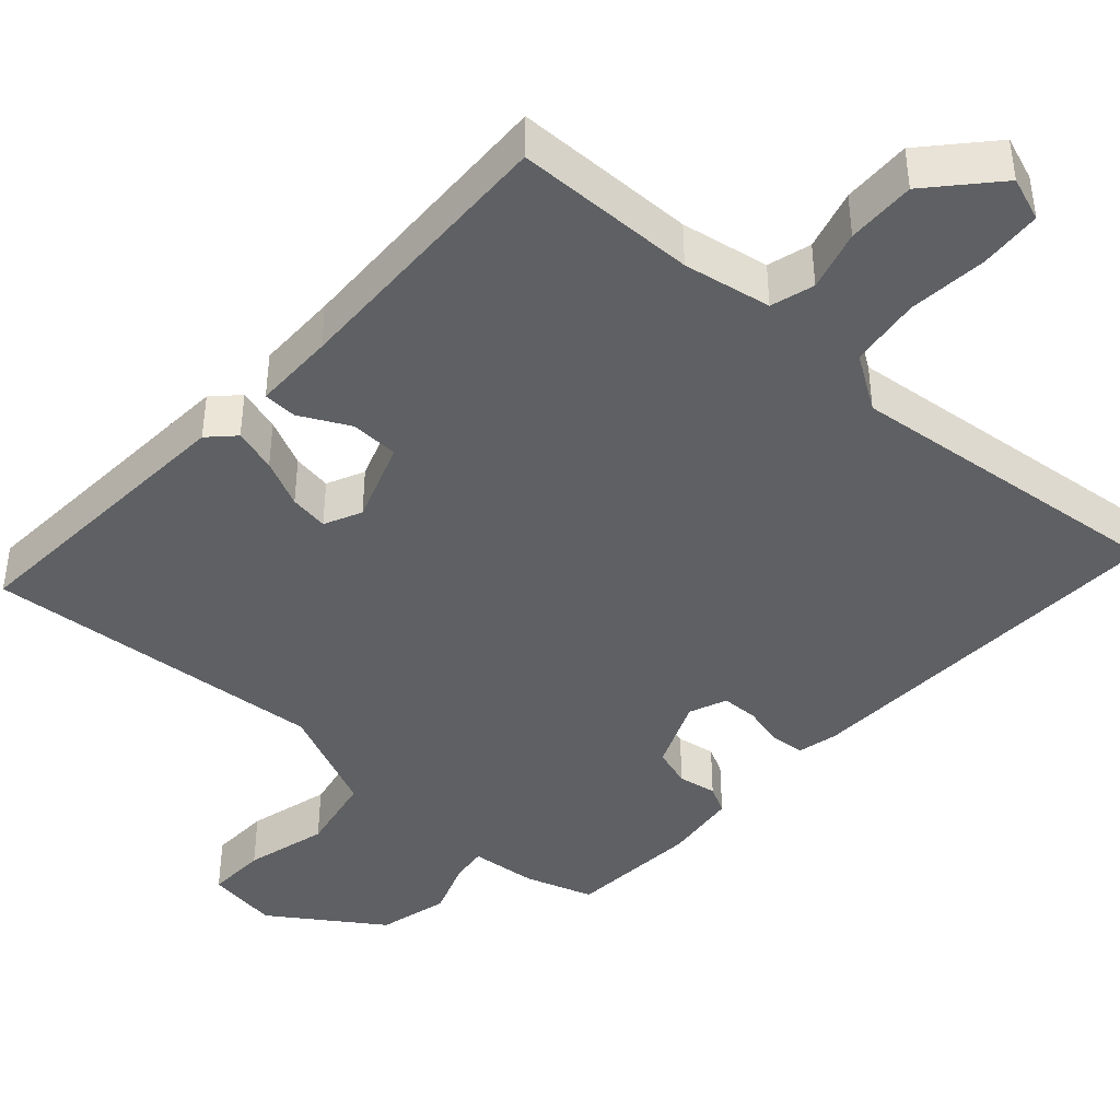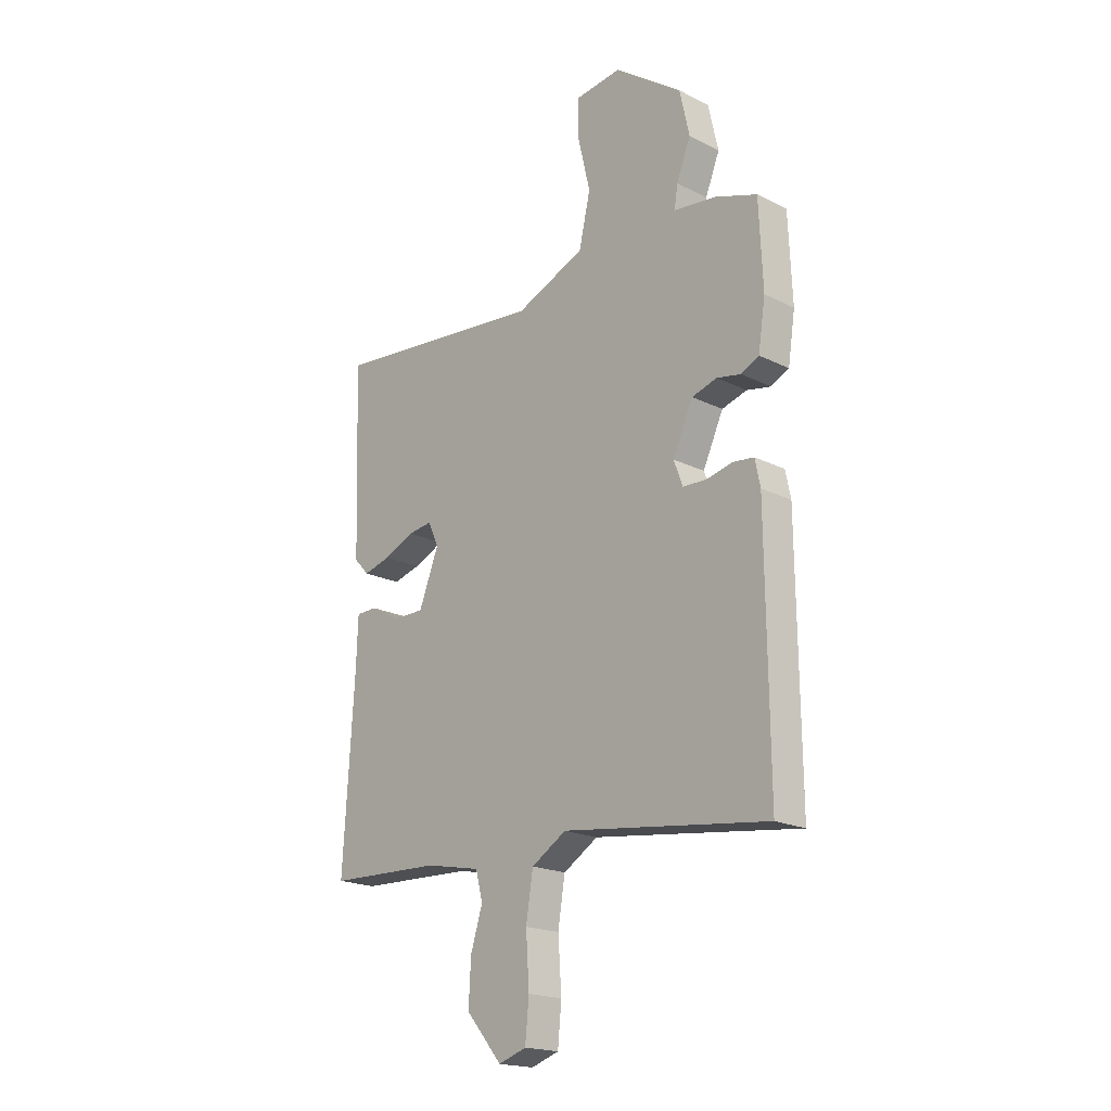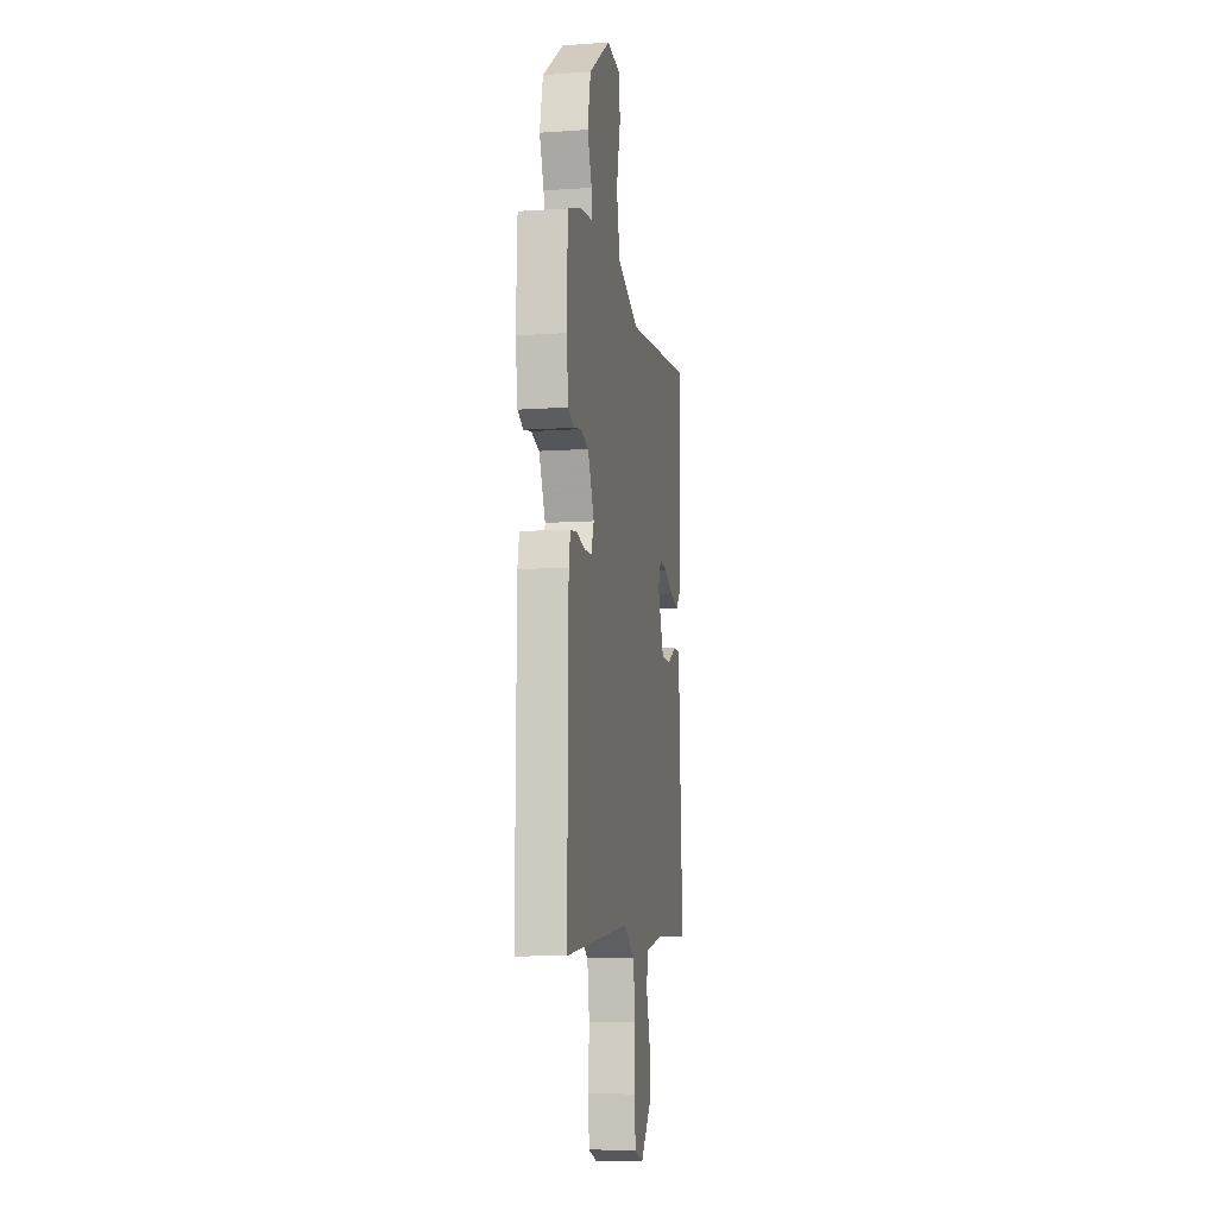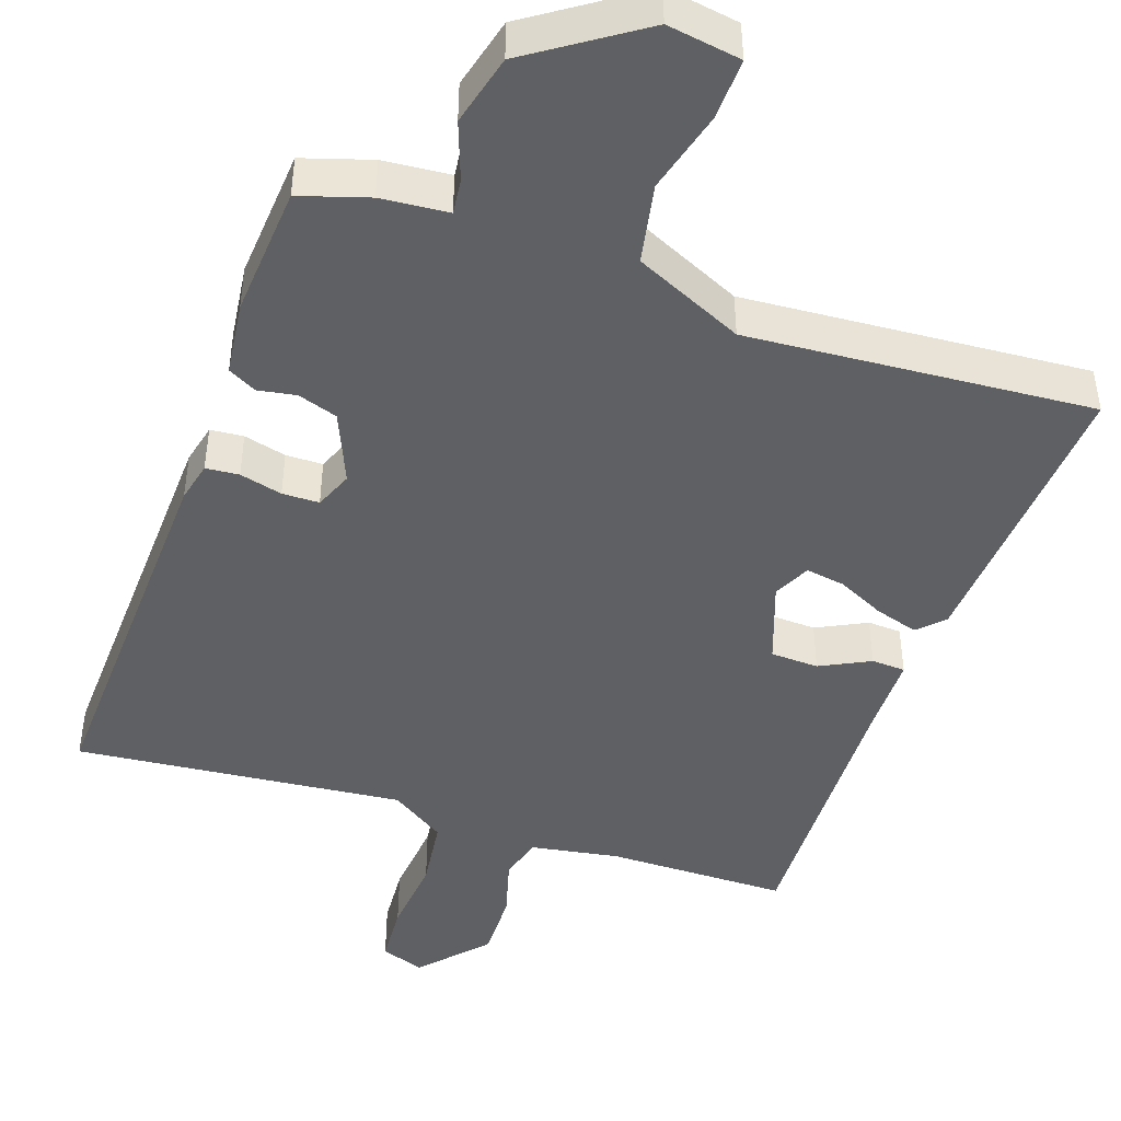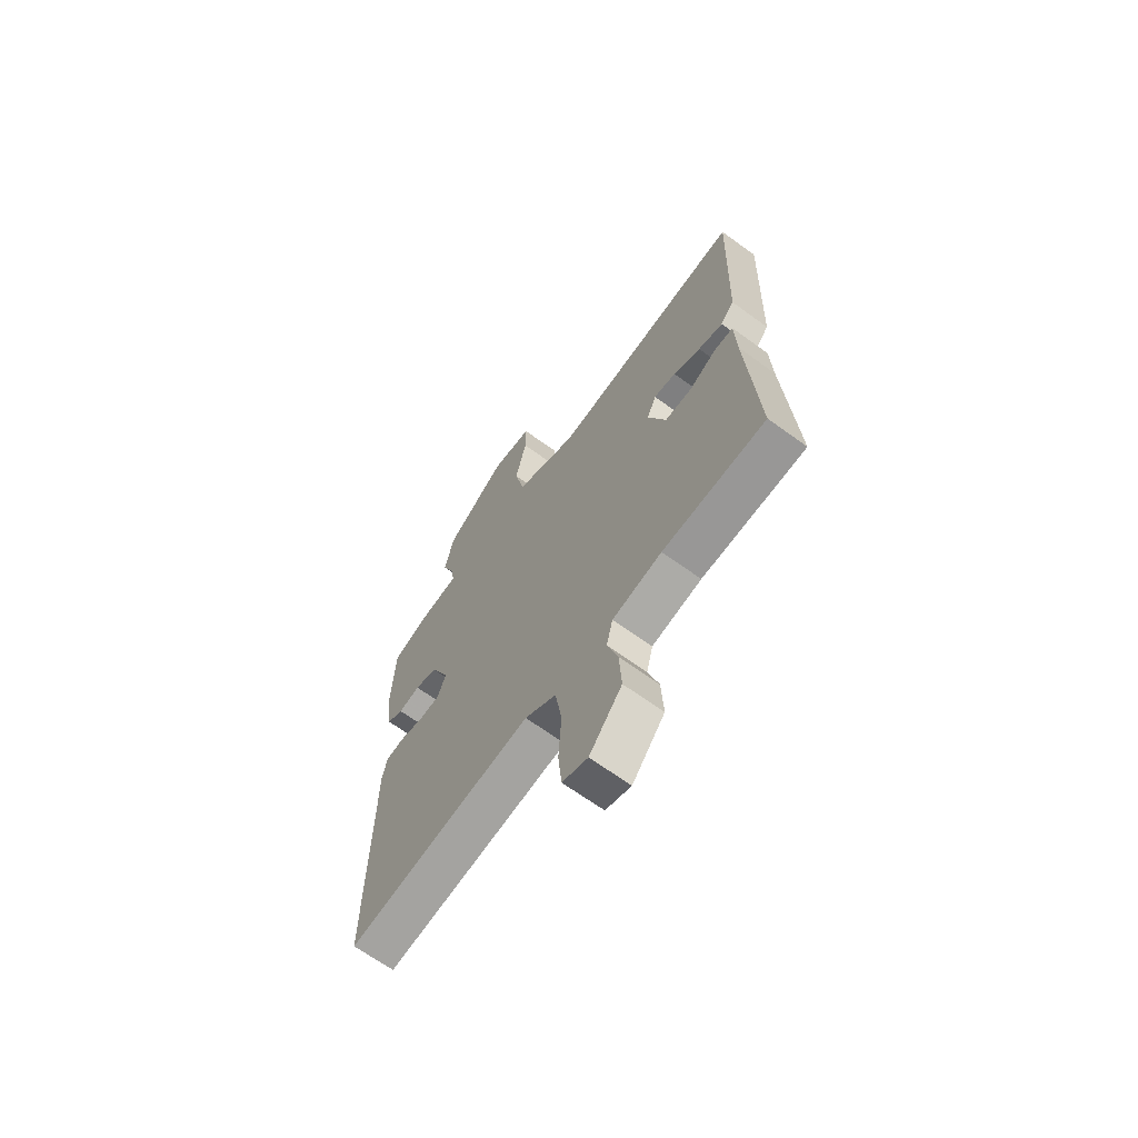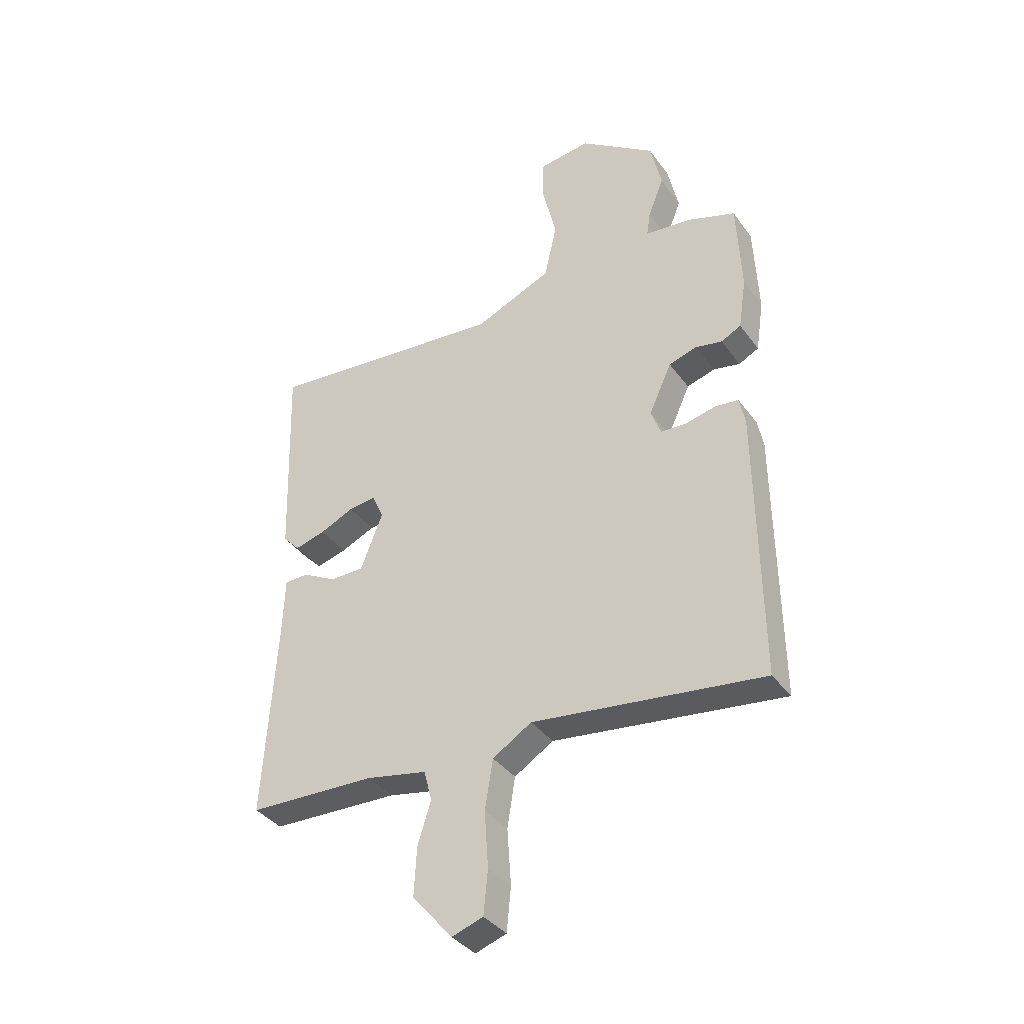
<metadata>
{"format":"obj","ext":"obj","renderer":"f3d","projection":"perspective","resolution":1024,"background":"white","views":[{"elev":-42.1,"azim":136.6,"up":"+Y"},{"elev":-19.3,"azim":-133.4,"up":"+Z"},{"elev":-9.4,"azim":-79.7,"up":"+Z"},{"elev":-45.1,"azim":-20.6,"up":"+Y"},{"elev":-66.7,"azim":53.9,"up":"+Z"},{"elev":-37.3,"azim":-148.4,"up":"+Z"}]}
</metadata>
<code>
v 0.498 0.07 -0.484
v 0.257 0.07 -0.492
v 0.141 0.07 -0.515
v 0.126 0.07 -0.573
v 0.151 0.07 -0.653
v 0.156 0.07 -0.744
v 0.08 0.07 -0.833
v 0.021 0.07 -0.813
v 0.013 0.07 -0.731
v 0.02 0.07 -0.625
v 0.005 0.07 -0.531
v -0.069 0.07 -0.485
v -0.504 0.07 -0.54
v -0.499 0.07 -0.028
v -0.488 0.07 0.026
v -0.444 0.07 0.031
v -0.387 0.07 0.018
v -0.338 0.07 0.02
v -0.319 0.07 0.071
v -0.362 0.07 0.165
v -0.415 0.07 0.181
v -0.466 0.07 0.171
v -0.504 0.07 0.19
v -0.519 0.07 0.289
v -0.511 0.07 0.466
v -0.421 0.07 0.497
v -0.332 0.07 0.507
v -0.339 0.07 0.554
v -0.369 0.07 0.63
v -0.348 0.07 0.725
v -0.204 0.07 0.828
v -0.106 0.07 0.815
v -0.106 0.07 0.734
v -0.132 0.07 0.623
v -0.108 0.07 0.517
v 0.039 0.07 0.454
v 0.496 0.07 0.499
v 0.483 0.07 0.106
v 0.451 0.07 0.072
v 0.393 0.07 0.088
v 0.329 0.07 0.117
v 0.277 0.07 0.124
v 0.255 0.07 0.074
v 0.297 0.07 -0.034
v 0.361 0.07 -0.035
v 0.426 0.07 0
v 0.471 0.07 -0.001
v 0.475 0.07 -0.11
v 0.498 0 -0.484
v 0.257 0 -0.492
v 0.141 0 -0.515
v 0.126 0 -0.573
v 0.151 0 -0.653
v 0.156 0 -0.744
v 0.08 0 -0.833
v 0.021 0 -0.813
v 0.013 0 -0.731
v 0.02 0 -0.625
v 0.005 0 -0.531
v -0.069 0 -0.485
v -0.504 0 -0.54
v -0.499 0 -0.028
v -0.488 0 0.026
v -0.444 0 0.031
v -0.387 0 0.018
v -0.338 0 0.02
v -0.319 0 0.071
v -0.362 0 0.165
v -0.415 0 0.181
v -0.466 0 0.171
v -0.504 0 0.19
v -0.519 0 0.289
v -0.511 0 0.466
v -0.421 0 0.497
v -0.332 0 0.507
v -0.339 0 0.554
v -0.369 0 0.63
v -0.348 0 0.725
v -0.204 0 0.828
v -0.106 0 0.815
v -0.106 0 0.734
v -0.132 0 0.623
v -0.108 0 0.517
v 0.039 0 0.454
v 0.496 0 0.499
v 0.483 0 0.106
v 0.451 0 0.072
v 0.393 0 0.088
v 0.329 0 0.117
v 0.277 0 0.124
v 0.255 0 0.074
v 0.297 0 -0.034
v 0.361 0 -0.035
v 0.426 0 0
v 0.471 0 -0.001
v 0.475 0 -0.11
f 45 46 47 48
f 48 1 2
f 45 48 2
f 44 45 2
f 43 44 2 3
f 39 40 41
f 38 39 41
f 37 38 41
f 36 37 41
f 35 36 41 42
f 32 33 34
f 31 32 34
f 30 31 34
f 29 30 34
f 28 29 34
f 27 28 34 35
f 26 27 35
f 25 26 35
f 24 25 35
f 23 24 35
f 22 23 35
f 21 22 35
f 35 42 43
f 21 35 43
f 20 21 43
f 15 16 17
f 14 15 17
f 13 14 17
f 12 13 17
f 11 12 17 18
f 8 9 10
f 7 8 10
f 6 7 10
f 5 6 10
f 4 5 10
f 4 10 11
f 3 4 11
f 43 3 11
f 20 43 11
f 19 20 11
f 11 18 19
f 96 95 94 93
f 50 49 96
f 50 96 93
f 50 93 92
f 51 50 92 91
f 89 88 87
f 89 87 86
f 89 86 85
f 89 85 84
f 90 89 84 83
f 82 81 80
f 82 80 79
f 82 79 78
f 82 78 77
f 82 77 76
f 83 82 76 75
f 83 75 74
f 83 74 73
f 83 73 72
f 83 72 71
f 83 71 70
f 83 70 69
f 91 90 83
f 91 83 69
f 91 69 68
f 65 64 63
f 65 63 62
f 65 62 61
f 65 61 60
f 66 65 60 59
f 58 57 56
f 58 56 55
f 58 55 54
f 58 54 53
f 58 53 52
f 59 58 52
f 59 52 51
f 59 51 91
f 59 91 68
f 59 68 67
f 67 66 59
f 1 49 50 2
f 2 50 51 3
f 3 51 52 4
f 4 52 53 5
f 5 53 54 6
f 6 54 55 7
f 7 55 56 8
f 8 56 57 9
f 9 57 58 10
f 10 58 59 11
f 11 59 60 12
f 12 60 61 13
f 13 61 62 14
f 14 62 63 15
f 15 63 64 16
f 16 64 65 17
f 17 65 66 18
f 18 66 67 19
f 19 67 68 20
f 20 68 69 21
f 21 69 70 22
f 22 70 71 23
f 23 71 72 24
f 24 72 73 25
f 25 73 74 26
f 26 74 75 27
f 27 75 76 28
f 28 76 77 29
f 29 77 78 30
f 30 78 79 31
f 31 79 80 32
f 32 80 81 33
f 33 81 82 34
f 34 82 83 35
f 35 83 84 36
f 36 84 85 37
f 37 85 86 38
f 38 86 87 39
f 39 87 88 40
f 40 88 89 41
f 41 89 90 42
f 42 90 91 43
f 43 91 92 44
f 44 92 93 45
f 45 93 94 46
f 46 94 95 47
f 47 95 96 48
f 48 96 49 1

</code>
